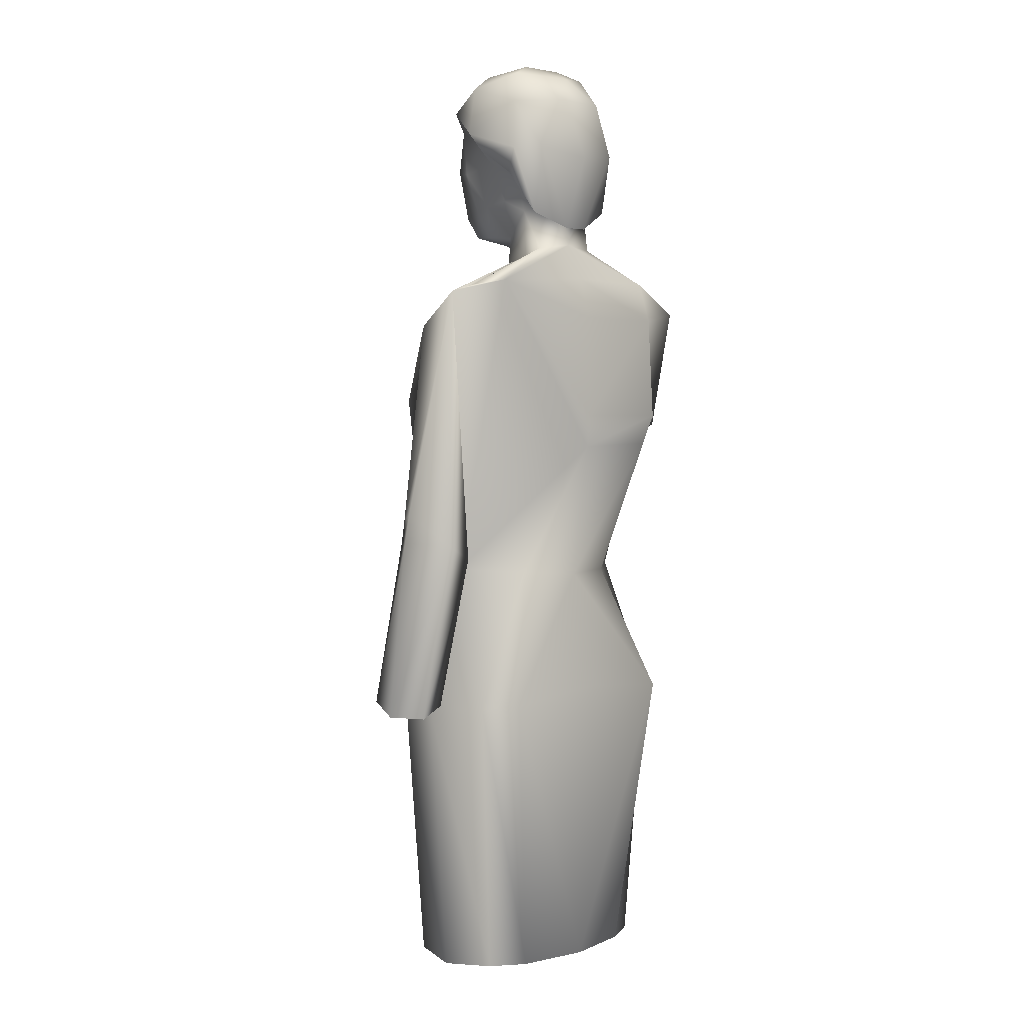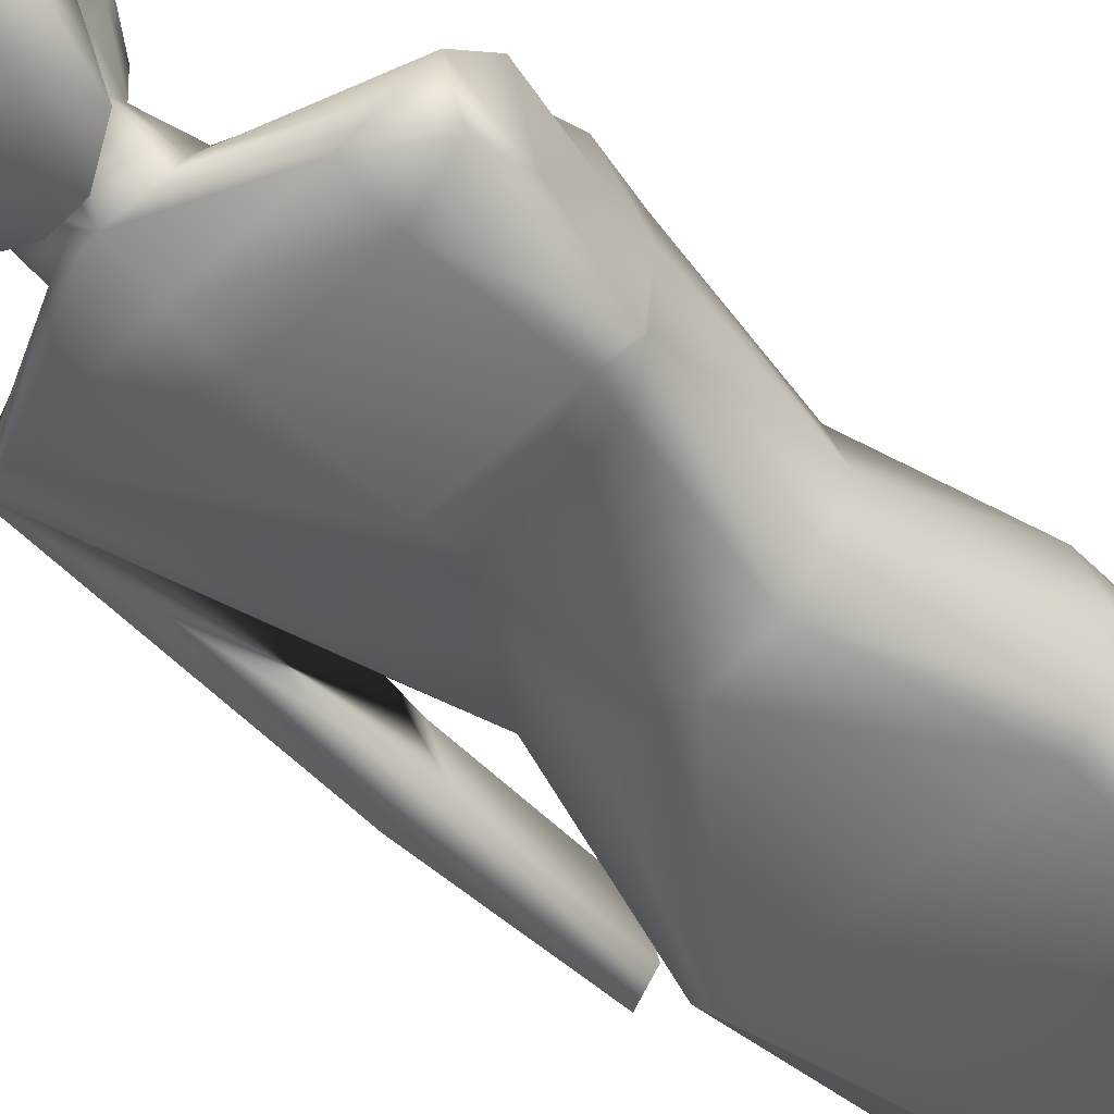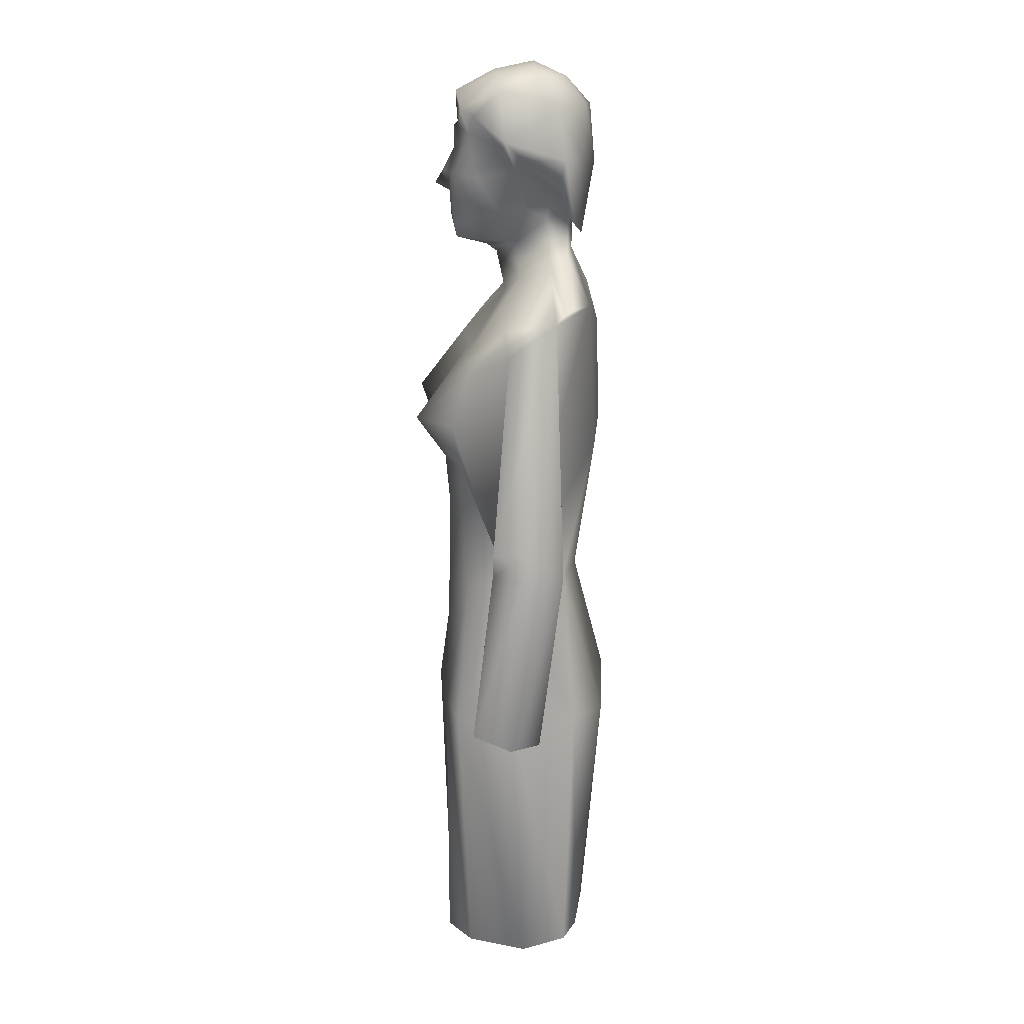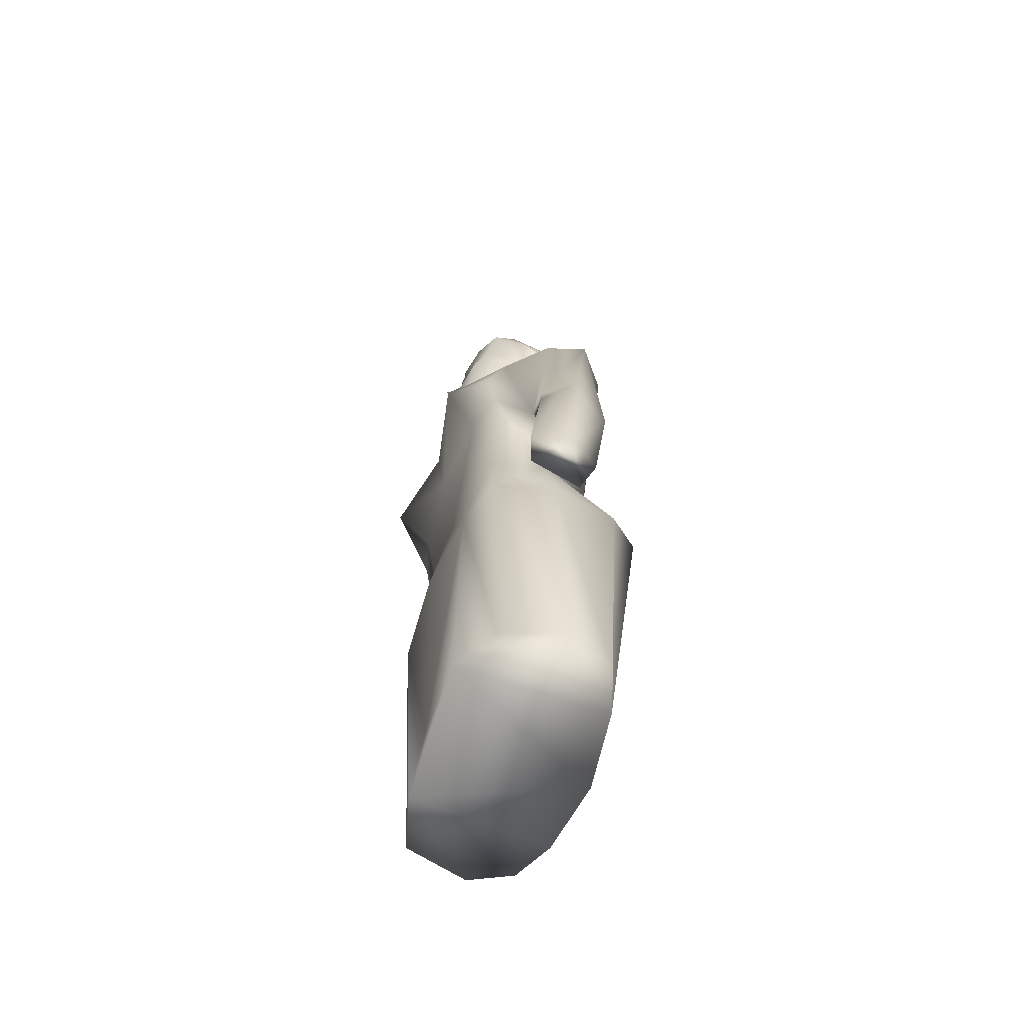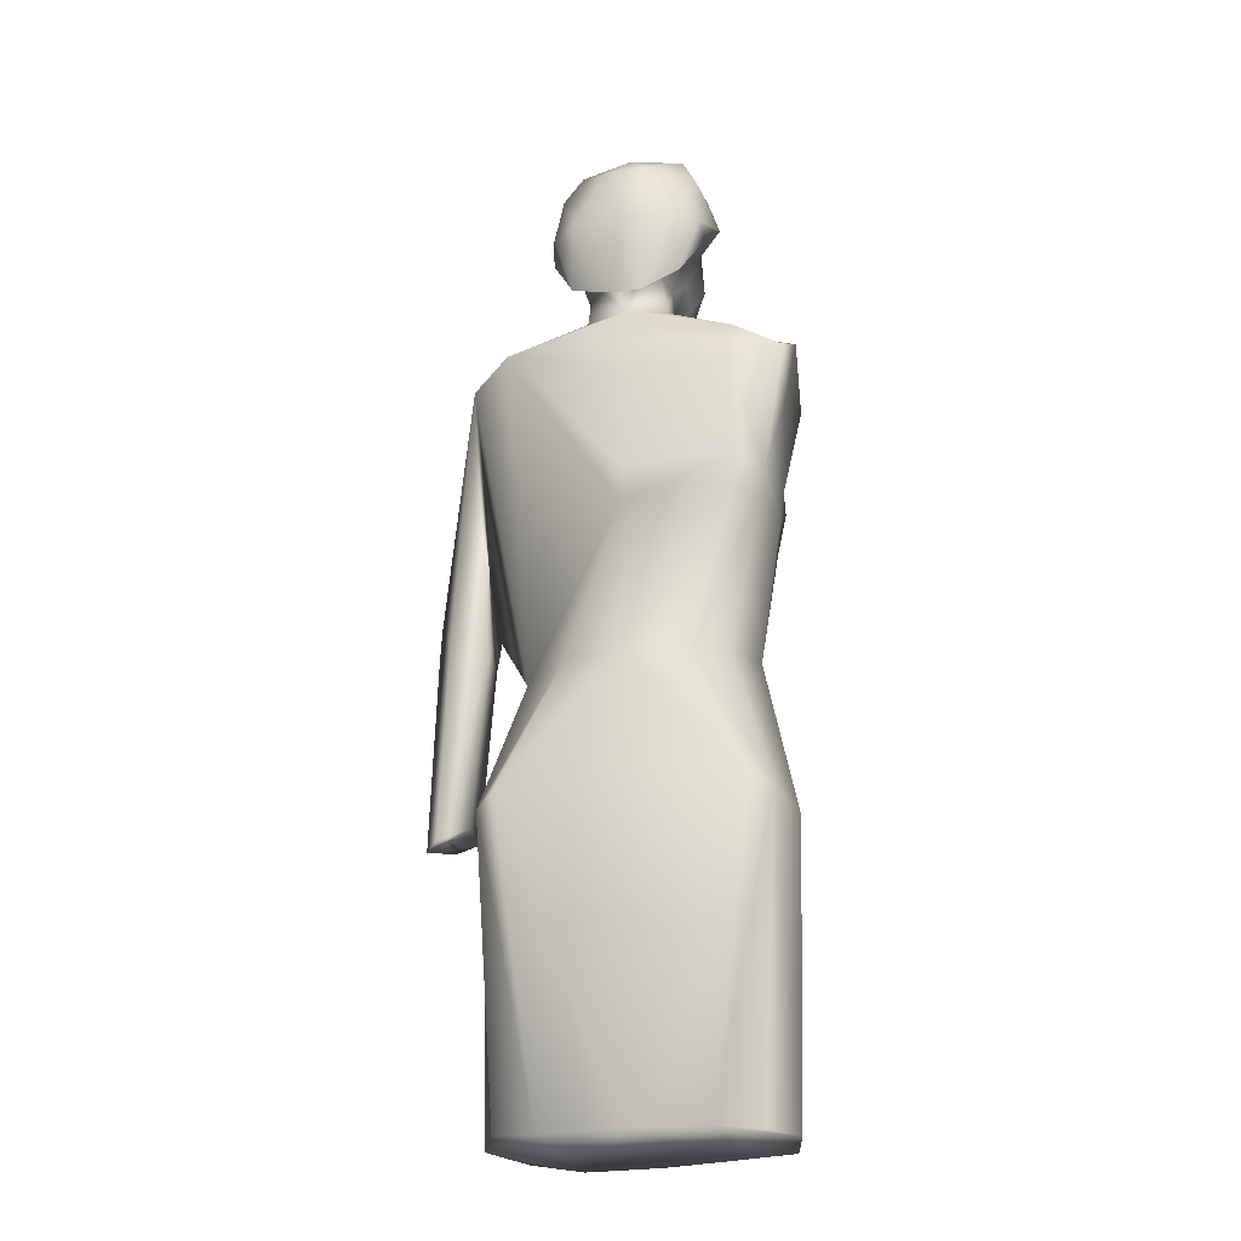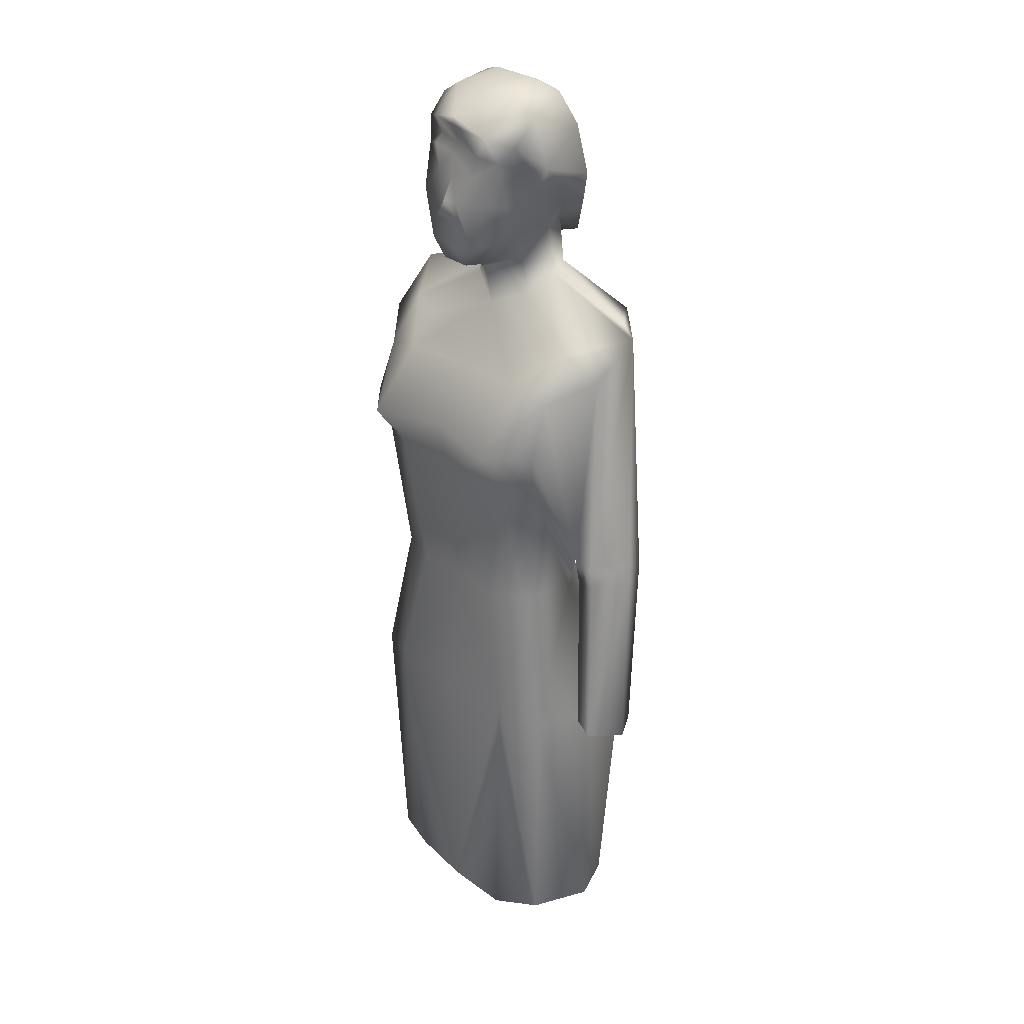
<metadata>
{"format":"obj","ext":"obj","renderer":"f3d","projection":"perspective","resolution":1024,"background":"white","views":[{"elev":3.5,"azim":134.6,"up":"+Y"},{"elev":-52.9,"azim":-134.4,"up":"+Z"},{"elev":17.3,"azim":89.7,"up":"+Y"},{"elev":-66.0,"azim":69.7,"up":"+Y"},{"elev":-25.7,"azim":-165.7,"up":"+Y"},{"elev":29.1,"azim":46.7,"up":"+Y"}]}
</metadata>
<code>
v 0.06139 0.7734 0.0595
v 0.06955 0.7399 0.0999
v 0.2536 0.8152 0.06267
v 0.05272 0.8186 0.06239
v 0.2512 0.7928 0.09327
v 0.05677 0.8046 0.03832
v 0.07073 0.7246 0.04312
v 0.1542 0.8949 0.1434
v 0.1457 0.8911 0.132
v 0.1631 0.8906 0.1336
v 0.1354 0.8727 0.131
v 0.1542 0.8725 0.1326
v 0.1728 0.8723 0.1307
v 0.1266 0.8756 0.1145
v 0.1439 0.8595 0.1286
v 0.1647 0.8594 0.1288
v 0.1805 0.8754 0.1128
v 0.1238 0.8789 0.1001
v 0.1392 0.8586 0.1112
v 0.1542 0.8528 0.1084
v 0.1706 0.8583 0.1114
v 0.184 0.8786 0.09972
v 0.1226 0.8838 0.08132
v 0.1372 0.8585 0.08795
v 0.1725 0.8575 0.08775
v 0.1856 0.8809 0.08128
v 0.1289 0.8702 0.06782
v 0.1798 0.8736 0.06774
v 0.1543 0.904 0.1379
v 0.1599 0.9019 0.1337
v 0.1543 0.9178 0.1308
v 0.1824 0.9044 0.1293
v 0.1698 0.9196 0.1273
v 0.1543 0.9337 0.1307
v 0.1892 0.9016 0.1151
v 0.1873 0.931 0.1201
v 0.1741 0.9342 0.1271
v 0.1536 0.9382 0.1246
v 0.191 0.9069 0.08877
v 0.1922 0.9218 0.09775
v 0.1888 0.8943 0.06492
v 0.149 0.9022 0.1336
v 0.1388 0.9197 0.1278
v 0.1268 0.9043 0.1296
v 0.1356 0.9347 0.1274
v 0.1222 0.9316 0.1203
v 0.1185 0.9004 0.1152
v 0.1344 0.9405 0.1206
v 0.1174 0.9224 0.09824
v 0.1182 0.9072 0.08951
v 0.1199 0.8942 0.06509
v 0.1336 0.8759 0.05458
v 0.1539 0.8478 0.1016
v 0.1302 0.834 0.0855
v 0.1537 0.8209 0.09586
v 0.1775 0.8325 0.08585
v 0.1806 0.8426 0.06546
v 0.179 0.8474 0.05357
v 0.1756 0.8771 0.054
v 0.1539 0.8505 0.05001
v 0.1635 0.8775 0.0494
v 0.1273 0.8432 0.06611
v 0.1297 0.8479 0.05401
v 0.1454 0.8774 0.051
v 0.07436 0.7736 0.1177
v 0.07387 0.7417 0.1313
v 0.1014 0.7414 0.1571
v 0.1053 0.7828 0.1257
v 0.08106 0.8057 0.09872
v 0.11 0.8047 0.1088
v 0.07513 0.7185 0.05478
v 0.09669 0.6241 0.06578
v 0.08375 0.624 0.08832
v 0.07146 0.7183 0.09644
v 0.08471 0.7314 0.03072
v 0.0903 0.7113 0.03501
v 0.08774 0.7986 0.03244
v 0.08729 0.825 0.04133
v 0.07021 0.8208 0.05622
v 0.1925 0.6233 0.05496
v 0.1523 0.6204 0.04535
v 0.1531 0.7101 0.03197
v 0.1531 0.7318 0.02959
v 0.1529 0.7998 0.03152
v 0.1534 0.8266 0.03862
v 0.2261 0.823 0.04002
v 0.2238 0.6251 0.08838
v 0.2387 0.8201 0.05646
v 0.2027 0.7097 0.1337
v 0.1912 0.624 0.1354
v 0.2126 0.6235 0.1223
v 0.2261 0.7123 0.126
v 0.2301 0.7418 0.1319
v 0.2073 0.7425 0.1562
v 0.2309 0.7783 0.1202
v 0.2255 0.8051 0.09639
v 0.1996 0.8048 0.1075
v 0.2012 0.783 0.1225
v 0.1536 0.7825 0.1203
v 0.1539 0.7451 0.1448
v 0.2617 0.6452 0.05714
v 0.2394 0.6347 0.06238
v 0.2471 0.6429 0.102
v 0.2448 0.6613 0.1035
v 0.2619 0.6457 0.1044
v 0.2598 0.6605 0.104
v 0.2772 0.6466 0.08411
v 0.2754 0.6653 0.08205
v 0.05667 0.7911 0.09707
v 0.1541 0.7062 0.1391
v 0.1561 0.6239 0.1314
v 0.1023 0.7104 0.1336
v 0.1217 0.6237 0.132
v 0.09411 0.6237 0.1234
v 0.07879 0.7123 0.1263
v 0.1165 0.6211 0.05206
v 0.24 0.5342 0.04821
v 0.2479 0.53 0.09112
v 0.08435 0.5359 0.02964
v 0.1537 0.5434 0.025
v 0.07218 0.5343 0.04788
v 0.06465 0.5305 0.0897
v 0.1013 0.534 0.1398
v 0.07525 0.532 0.1304
v 0.155 0.5352 0.1436
v 0.2052 0.533 0.1381
v 0.2365 0.5306 0.1288
v 0.2249 0.5365 0.02867
v 0.08291 0.3502 0.05747
v 0.06904 0.3514 0.08301
v 0.2018 0.3516 0.04432
v 0.1532 0.3509 0.03786
v 0.228 0.3538 0.05363
v 0.2412 0.3525 0.08302
v 0.2002 0.3508 0.1378
v 0.2268 0.3528 0.1215
v 0.155 0.3509 0.1377
v 0.1108 0.3519 0.1325
v 0.07811 0.3515 0.1228
v 0.1074 0.3509 0.04505
v 0.2712 0.528 0.07297
v 0.2524 0.5345 0.07641
v 0.258 0.5372 0.1115
v 0.2741 0.5354 0.1177
v 0.2836 0.5285 0.09255
v 0.1563 0.9505 0.1289
v 0.1802 0.946 0.1254
v 0.1543 0.9568 0.1289
v 0.1983 0.9431 0.1166
v 0.2056 0.9267 0.0955
v 0.1971 0.9587 0.09877
v 0.1811 0.9688 0.1016
v 0.1534 0.9704 0.103
v 0.206 0.9143 0.08364
v 0.2029 0.8981 0.05982
v 0.2021 0.9144 0.05574
v 0.1973 0.9467 0.06066
v 0.1867 0.9677 0.06734
v 0.1696 0.9747 0.07608
v 0.132 0.9516 0.124
v 0.1278 0.9676 0.1007
v 0.1123 0.9584 0.0989
v 0.1132 0.9452 0.112
v 0.1038 0.9321 0.09499
v 0.1387 0.975 0.07626
v 0.1216 0.9692 0.06861
v 0.1114 0.9467 0.06048
v 0.1089 0.915 0.05757
v 0.1023 0.9195 0.07907
v 0.1067 0.9009 0.05994
v 0.1206 0.8744 0.04835
v 0.1213 0.9133 0.04065
v 0.144 0.8616 0.04445
v 0.1389 0.9466 0.0375
v 0.1538 0.9096 0.03482
v 0.1626 0.8616 0.0435
v 0.1519 0.9656 0.05421
v 0.1655 0.9484 0.04134
v 0.1862 0.9148 0.04385
v 0.1881 0.8712 0.04959
f 3 102 104
f 3 101 102
f 3 108 101
f 104 87 3
f 87 86 3
f 87 82 86
f 82 83 86
f 87 80 82
f 104 92 87
f 104 93 92
f 104 95 93
f 104 5 95
f 86 88 3
f 108 107 101
f 80 81 82
f 83 84 86
f 84 85 86
f 87 117 80
f 109 4 1
f 6 1 4
f 1 6 7
f 2 1 7
f 2 109 1
f 176 180 59
f 176 61 64
f 173 176 64
f 171 173 52
f 59 61 176
f 173 64 52
f 130 138 139
f 138 132 135
f 135 137 138
f 129 140 130
f 134 131 133
f 132 138 140
f 138 130 140
f 131 134 135
f 131 135 132
f 135 134 136
f 145 142 141
f 143 142 145
f 143 145 144
f 52 51 170
f 171 52 170
f 51 50 169
f 170 51 169
f 50 49 164
f 169 50 164
f 49 46 163
f 164 49 163
f 46 48 163
f 163 48 160
f 59 180 155
f 41 59 155
f 41 155 154
f 39 41 154
f 39 154 150
f 40 39 150
f 40 150 149
f 36 40 149
f 147 36 149
f 37 36 147
f 37 147 146
f 38 37 146
f 38 146 160
f 48 38 160
f 153 159 165
f 156 155 180
f 156 180 179
f 157 156 179
f 157 179 178
f 158 157 178
f 158 178 177
f 159 158 177
f 159 177 165
f 179 180 176
f 179 176 175
f 178 179 175
f 178 175 174
f 177 178 174
f 177 174 166
f 165 177 166
f 175 176 173
f 175 173 172
f 174 175 172
f 174 172 167
f 166 174 167
f 172 173 171
f 172 171 168
f 167 172 168
f 168 171 170
f 168 170 169
f 168 169 164
f 167 168 164
f 167 164 162
f 166 167 162
f 166 162 161
f 165 166 161
f 165 161 153
f 162 164 163
f 162 163 160
f 161 162 160
f 161 160 148
f 153 161 148
f 148 160 146
f 159 153 152
f 158 159 152
f 158 152 151
f 157 158 151
f 157 151 150
f 156 157 150
f 156 150 154
f 155 156 154
f 152 153 148
f 152 148 147
f 151 152 147
f 151 147 149
f 150 151 149
f 147 148 146
f 101 107 145
f 141 101 145
f 107 105 144
f 145 107 144
f 105 103 143
f 144 105 143
f 103 102 142
f 143 103 142
f 102 101 141
f 142 102 141
f 3 88 57
f 79 4 62
f 127 134 118
f 136 134 127
f 130 139 124
f 119 140 121
f 140 129 121
f 120 132 119
f 132 140 119
f 122 130 124
f 124 139 123
f 139 138 123
f 123 137 125
f 138 137 123
f 125 137 126
f 137 135 126
f 127 126 136
f 135 136 126
f 117 118 133
f 134 133 118
f 128 117 131
f 133 131 117
f 120 128 132
f 131 132 128
f 122 121 130
f 129 130 121
f 124 73 122
f 114 73 124
f 87 91 127
f 128 80 117
f 120 81 128
f 81 80 128
f 118 87 127
f 127 91 126
f 91 90 126
f 126 111 125
f 90 111 126
f 125 111 123
f 111 113 123
f 124 123 114
f 113 114 123
f 121 122 72
f 73 72 122
f 119 121 116
f 72 116 121
f 120 119 81
f 116 81 119
f 118 117 87
f 91 87 92
f 73 114 115
f 83 75 77
f 84 83 77
f 82 76 75
f 83 82 75
f 76 116 71
f 116 72 71
f 82 81 76
f 81 116 76
f 74 73 115
f 109 2 65
f 2 66 65
f 2 74 66
f 74 115 66
f 4 109 69
f 109 65 69
f 66 115 67
f 115 112 67
f 67 110 100
f 112 110 67
f 115 114 112
f 114 113 112
f 112 111 110
f 113 111 112
f 110 111 89
f 111 90 89
f 100 110 94
f 110 89 94
f 98 95 96
f 98 96 97
f 98 94 95
f 94 93 95
f 3 5 106
f 108 3 106
f 106 5 104
f 108 106 105
f 107 108 105
f 106 104 103
f 105 106 103
f 103 104 102
f 79 6 4
f 70 55 54
f 55 97 56
f 67 100 99
f 68 67 99
f 68 99 55
f 70 68 55
f 100 94 99
f 99 94 98
f 99 98 55
f 55 98 97
f 57 56 96
f 97 96 56
f 96 3 57
f 3 96 5
f 95 5 96
f 93 94 92
f 89 92 94
f 92 89 91
f 90 91 89
f 58 57 88
f 60 58 86
f 88 86 58
f 86 85 60
f 63 60 78
f 85 78 60
f 78 85 77
f 84 77 85
f 62 63 79
f 78 79 63
f 79 78 6
f 77 6 78
f 6 77 7
f 75 7 77
f 7 75 71
f 76 71 75
f 2 7 74
f 71 74 7
f 74 71 73
f 72 73 71
f 54 62 69
f 4 69 62
f 69 70 54
f 70 69 68
f 65 68 69
f 68 65 67
f 66 67 65
f 28 59 41
f 61 60 64
f 64 60 52
f 60 63 52
f 52 63 27
f 63 62 27
f 27 62 24
f 62 54 24
f 24 54 53
f 59 60 61
f 58 60 59
f 28 58 59
f 57 58 28
f 25 57 28
f 56 57 25
f 53 56 25
f 55 56 53
f 54 55 53
f 53 20 24
f 20 53 25
f 20 19 24
f 21 20 25
f 27 23 51
f 26 28 41
f 52 27 51
f 51 23 50
f 50 23 18
f 50 18 47
f 49 50 47
f 49 47 46
f 48 46 45
f 48 45 38
f 47 18 14
f 47 14 44
f 46 47 44
f 46 44 43
f 45 46 43
f 45 43 34
f 38 45 34
f 44 14 11
f 44 11 42
f 43 44 42
f 43 42 31
f 34 43 31
f 42 11 9
f 42 9 29
f 31 42 29
f 29 9 8
f 41 39 26
f 40 36 35
f 39 40 35
f 39 35 22
f 26 39 22
f 37 38 34
f 37 34 33
f 36 37 33
f 36 33 32
f 35 36 32
f 35 32 17
f 22 35 17
f 33 34 31
f 33 31 30
f 32 33 30
f 32 30 13
f 17 32 13
f 30 31 29
f 30 29 10
f 13 30 10
f 10 29 8
f 28 26 25
f 27 24 23
f 25 26 22
f 25 22 21
f 24 19 18
f 23 24 18
f 21 22 17
f 21 17 16
f 20 21 16
f 20 16 15
f 19 20 15
f 19 15 14
f 18 19 14
f 16 17 13
f 16 13 12
f 15 16 12
f 15 12 11
f 14 15 11
f 12 13 10
f 12 10 9
f 11 12 9
f 9 10 8

</code>
